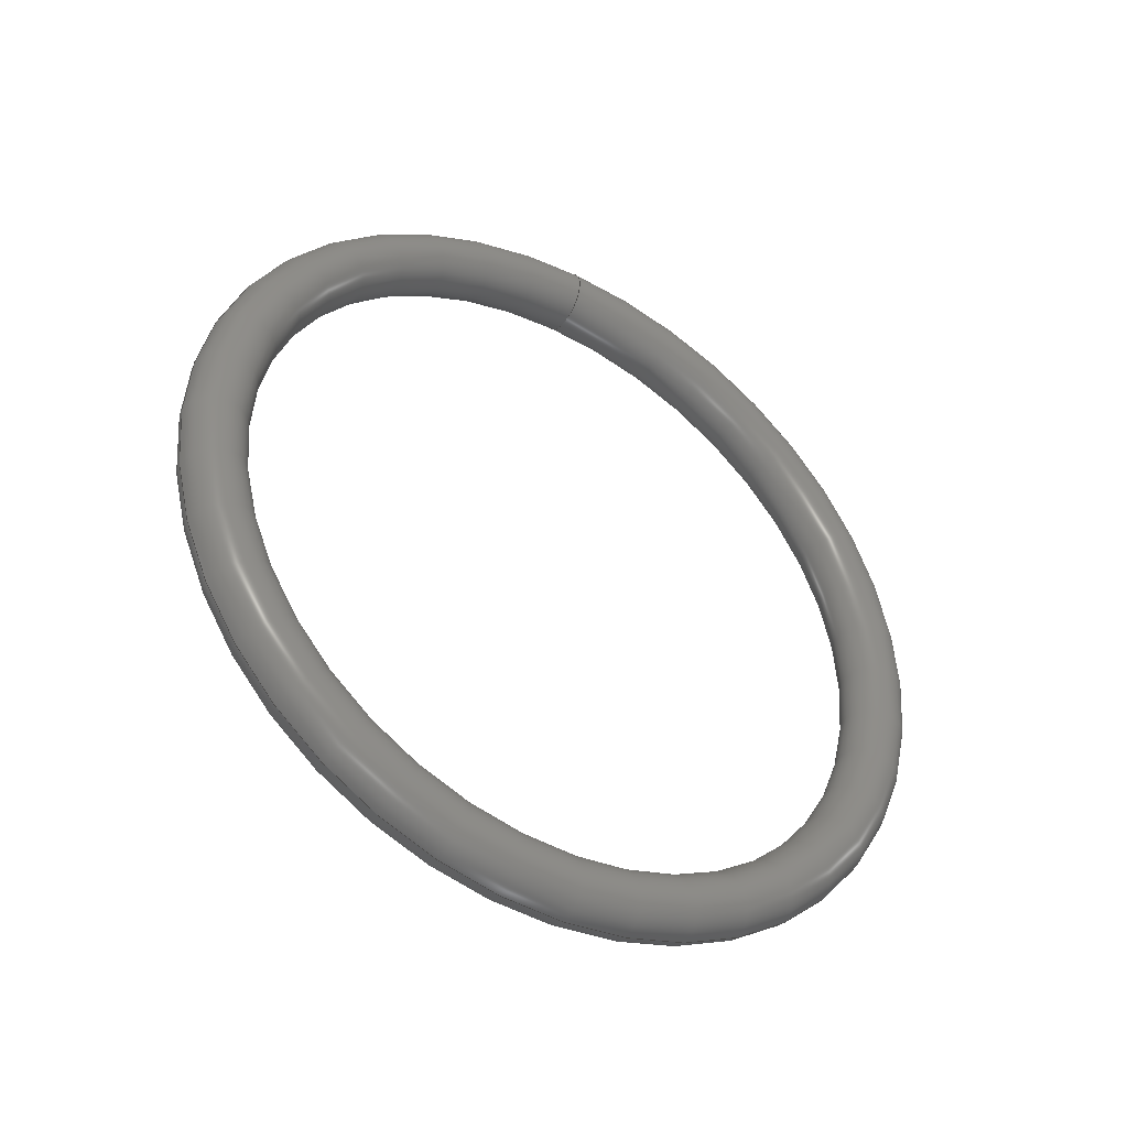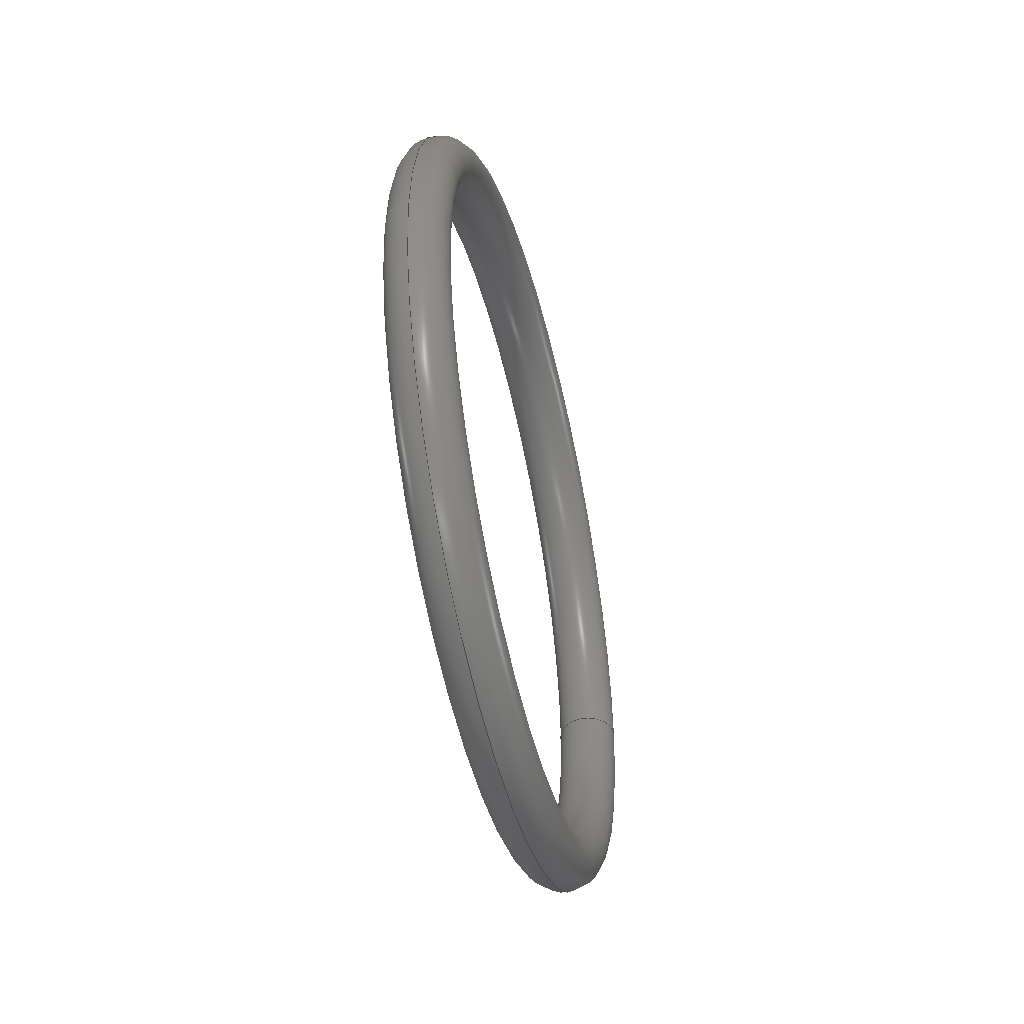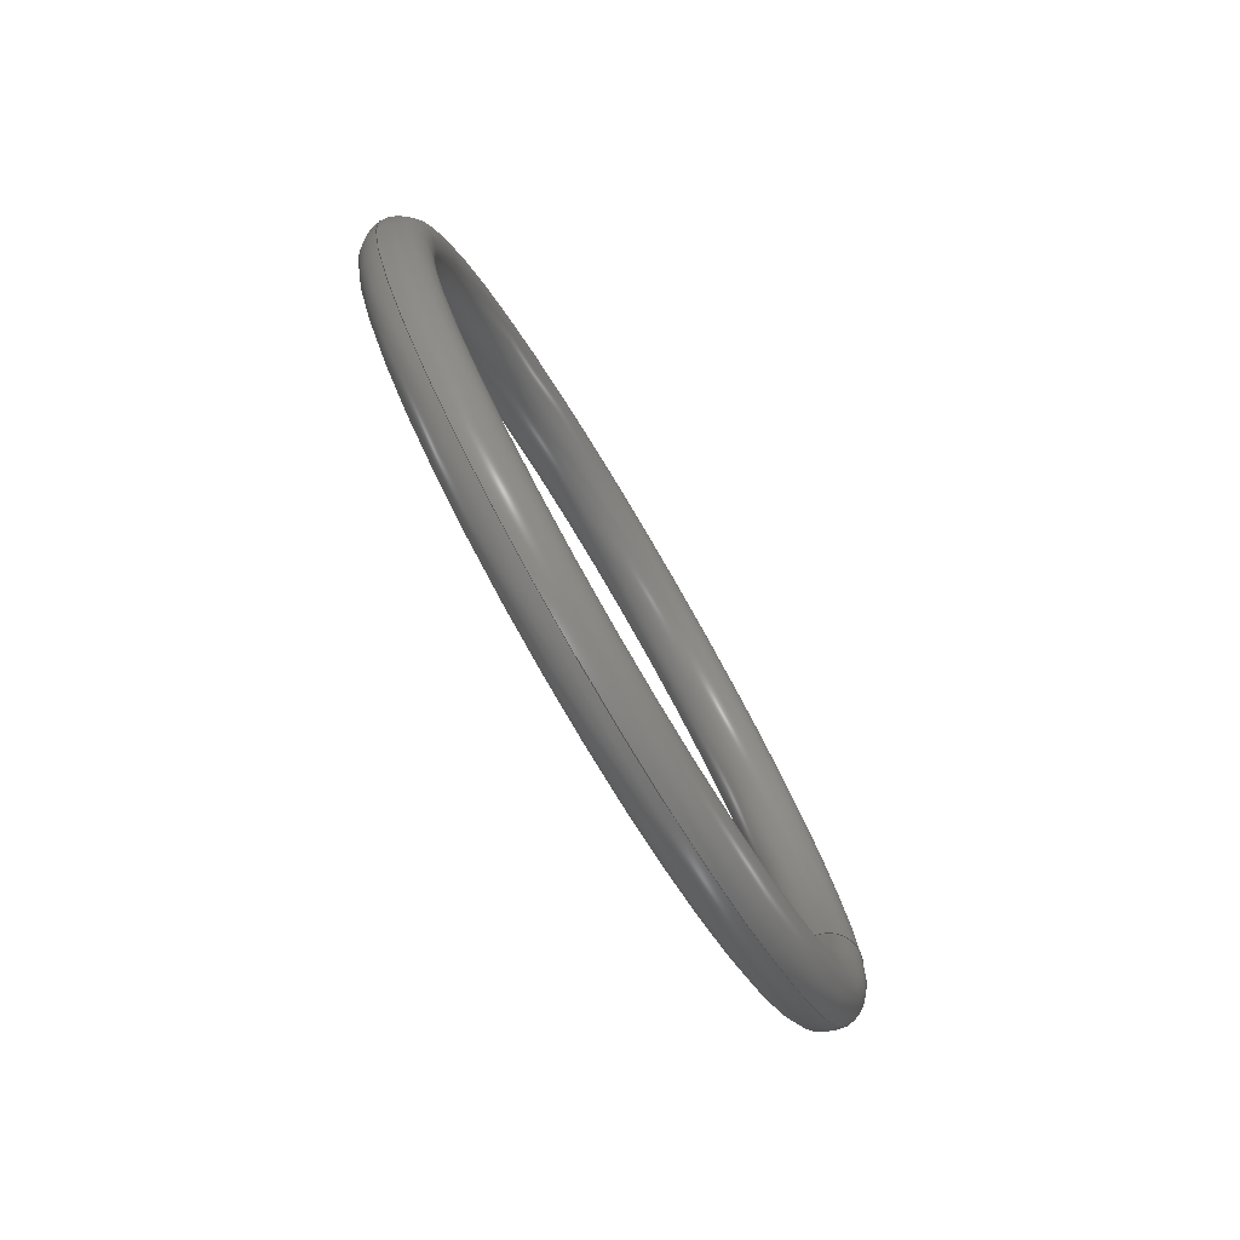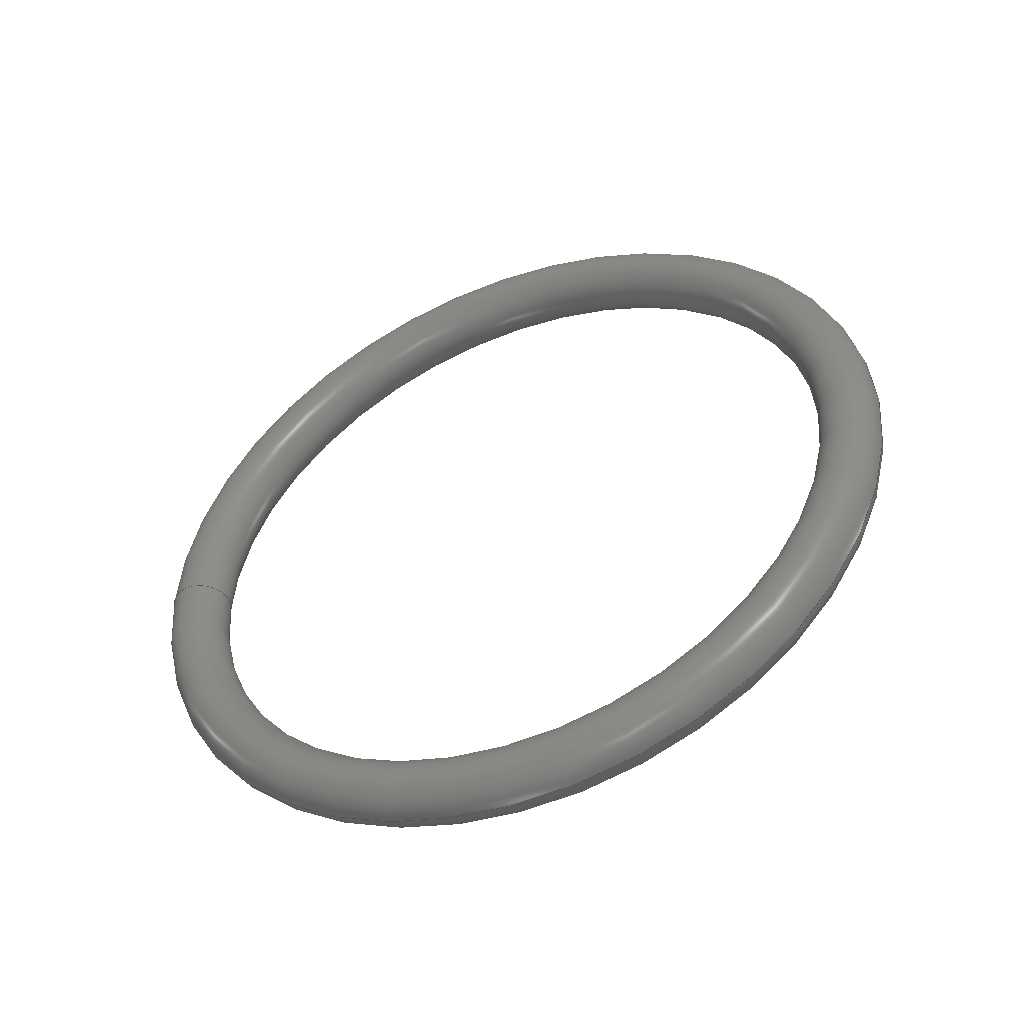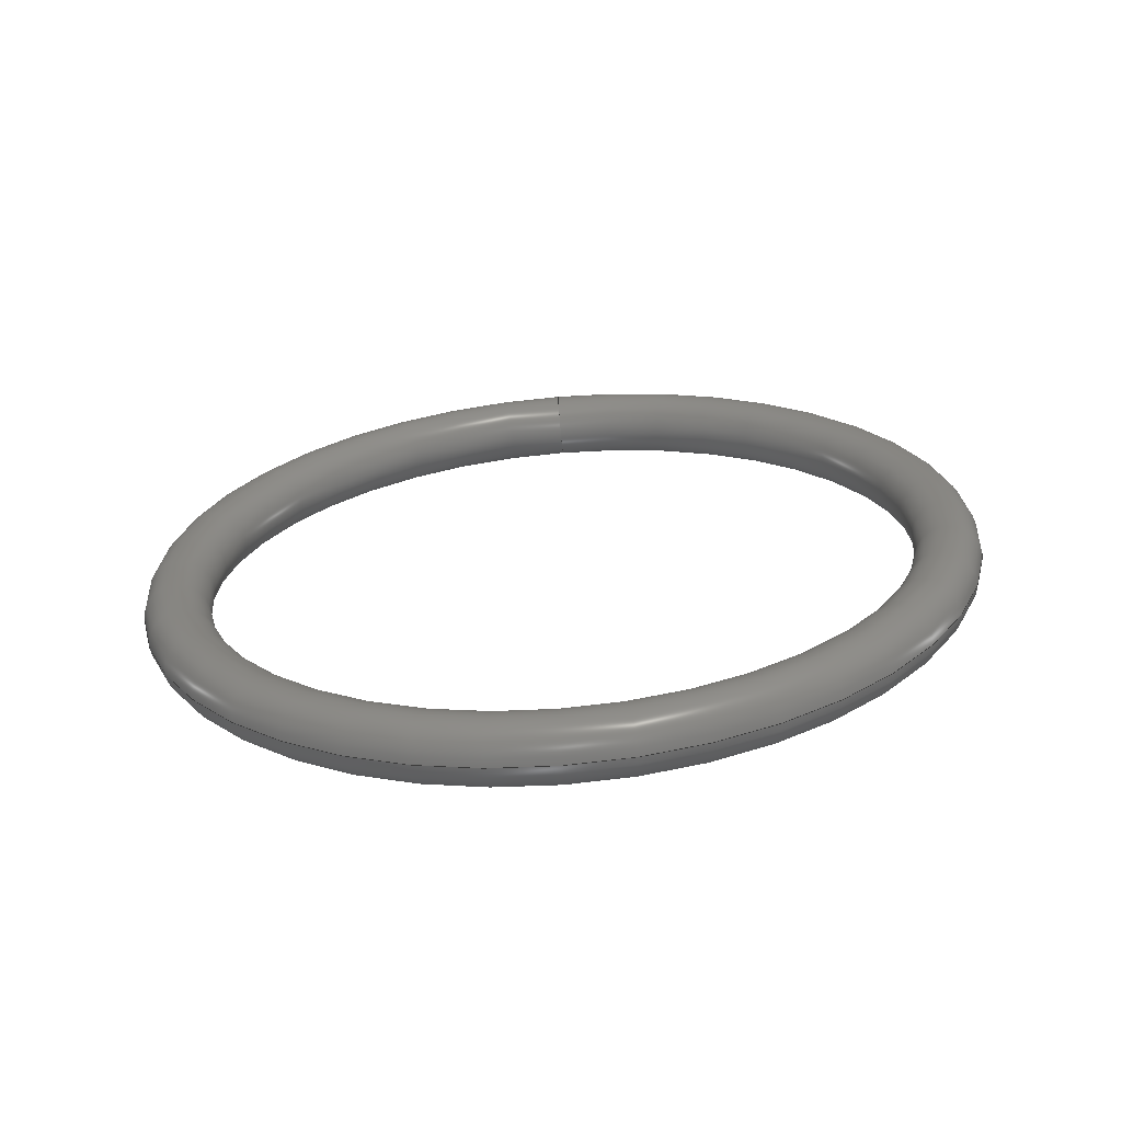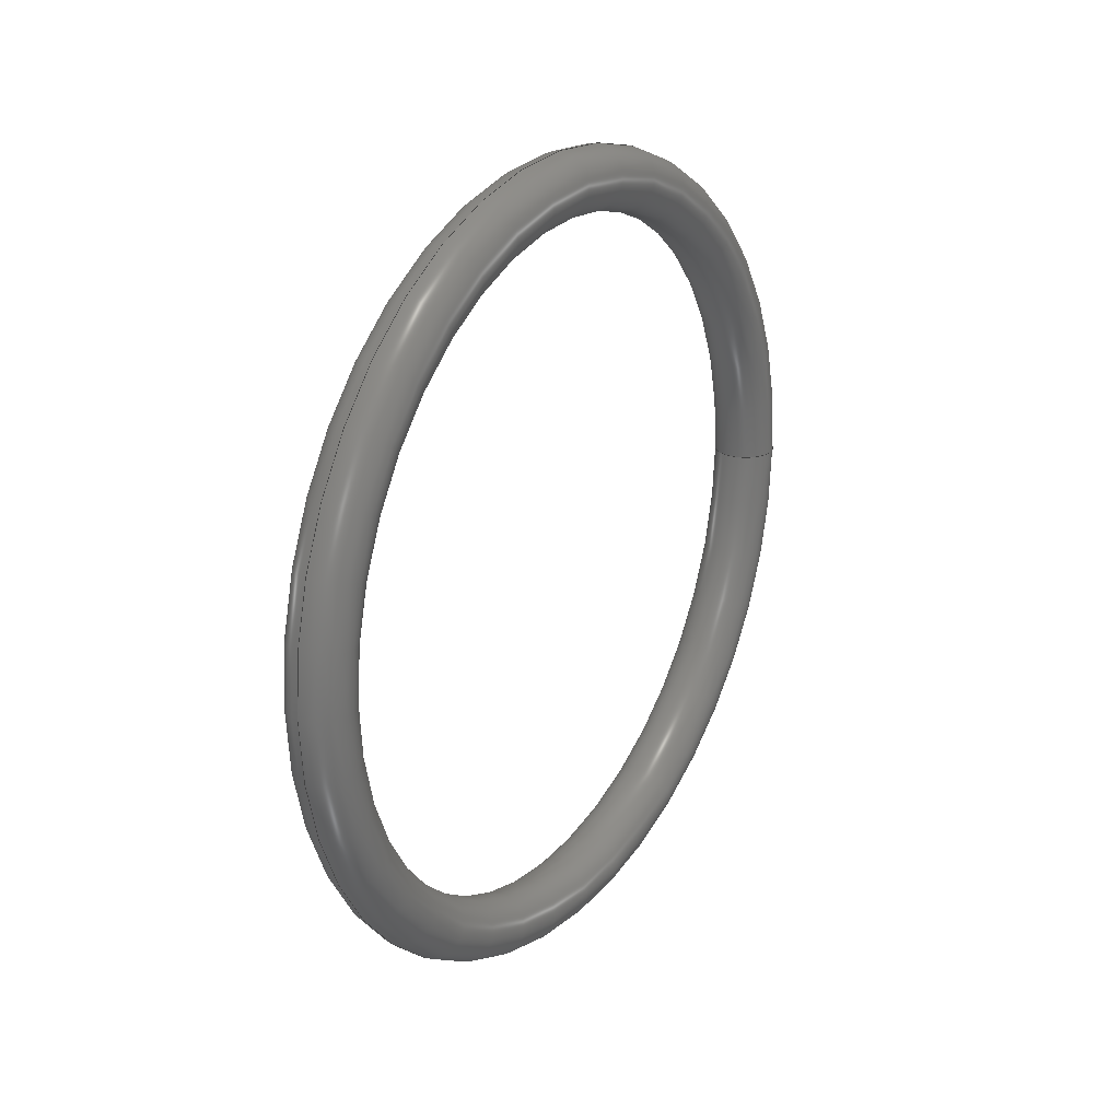
<metadata>
{"format":"step","ext":"step","renderer":"f3d","projection":"perspective","resolution":1024,"background":"white","views":[{"elev":-40.8,"azim":-121.8,"up":"+Z"},{"elev":-47.4,"azim":-166.1,"up":"+Y"},{"elev":-78.5,"azim":-149.5,"up":"+Y"},{"elev":-47.9,"azim":112.3,"up":"+Y"},{"elev":-65.7,"azim":94.8,"up":"+Z"},{"elev":23.5,"azim":-147.0,"up":"+Y"}]}
</metadata>
<code>
ISO-10303-21;
DATA;
#1 = MECHANICAL_DESIGN_GEOMETRIC_PRESENTATION_REPRESENTATION( ' ', ( #7 ), #6 );
#2 = PRODUCT_DEFINITION_CONTEXT( '', #8, 'design' );
#3 = APPLICATION_PROTOCOL_DEFINITION( 'international standard', 'automotive_design', 2001, #8 );
#4 = PRODUCT_CATEGORY_RELATIONSHIP( 'NONE', 'NONE', #9, #10 );
#5 = SHAPE_DEFINITION_REPRESENTATION( #11, #12 );
#6 =  ( GEOMETRIC_REPRESENTATION_CONTEXT( 3 )GLOBAL_UNCERTAINTY_ASSIGNED_CONTEXT( ( #13 ) )GLOBAL_UNIT_ASSIGNED_CONTEXT( ( #14, #15, #16 ) )REPRESENTATION_CONTEXT( 'NONE', 'WORKSPACE' ) );
#7 = STYLED_ITEM( '', ( #17 ), #18 );
#8 = APPLICATION_CONTEXT( 'core data for automotive mechanical design processes' );
#9 = PRODUCT_CATEGORY( 'part', 'NONE' );
#10 = PRODUCT_RELATED_PRODUCT_CATEGORY( 'detail', ' ', ( #19 ) );
#11 = PRODUCT_DEFINITION_SHAPE( 'NONE', 'NONE', #20 );
#12 = ADVANCED_BREP_SHAPE_REPRESENTATION( 'Part 1', ( #21, #22 ), #6 );
#13 = UNCERTAINTY_MEASURE_WITH_UNIT( LENGTH_MEASURE( 1e-17 ), #14, '', '' );
#14 =  ( CONVERSION_BASED_UNIT( 'METRE', #23 )LENGTH_UNIT(  )NAMED_UNIT( #24 ) );
#15 =  ( NAMED_UNIT( #25 )PLANE_ANGLE_UNIT(  )SI_UNIT( $, .RADIAN. ) );
#16 =  ( NAMED_UNIT( #25 )SI_UNIT( $, .STERADIAN. )SOLID_ANGLE_UNIT(  ) );
#17 = PRESENTATION_STYLE_ASSIGNMENT( ( #26 ) );
#18 = ADVANCED_FACE( '', ( #27 ), #28, .T. );
#19 = PRODUCT( 'Part 1', 'Part 1', 'PART-Part 1-DESC', ( #29 ) );
#20 = PRODUCT_DEFINITION( 'NONE', 'NONE', #30, #2 );
#21 = MANIFOLD_SOLID_BREP( 'Part 1', #31 );
#22 = AXIS2_PLACEMENT_3D( '', #32, #33, #34 );
#23 = LENGTH_MEASURE_WITH_UNIT( LENGTH_MEASURE( 1 ), #35 );
#24 = DIMENSIONAL_EXPONENTS( 1, 0, 0, 0, 0, 0, 0 );
#25 = DIMENSIONAL_EXPONENTS( 0, 0, 0, 0, 0, 0, 0 );
#26 = SURFACE_STYLE_USAGE( .BOTH., #36 );
#27 = FACE_BOUND( '', #37, .T. );
#28 = TOROIDAL_SURFACE( '', #38, 0.01475, 0.00125 );
#29 = PRODUCT_CONTEXT( '', #8, 'mechanical' );
#30 = PRODUCT_DEFINITION_FORMATION_WITH_SPECIFIED_SOURCE( ' ', 'NONE', #19, .NOT_KNOWN. );
#31 = CLOSED_SHELL( '', ( #18 ) );
#32 = CARTESIAN_POINT( '', ( 0, 0, 0 ) );
#33 = DIRECTION( '', ( 0, 0, 1 ) );
#34 = DIRECTION( '', ( 1, 0, 0 ) );
#35 =  ( LENGTH_UNIT(  )NAMED_UNIT( #24 )SI_UNIT( $, .METRE. ) );
#36 = SURFACE_SIDE_STYLE( '', ( #39 ) );
#37 = VERTEX_LOOP( '', #40 );
#38 = AXIS2_PLACEMENT_3D( '', #41, #42, #43 );
#39 = SURFACE_STYLE_FILL_AREA( #44 );
#40 = VERTEX_POINT( '', #45 );
#41 = CARTESIAN_POINT( '', ( -2.755e-19, 0, 0 ) );
#42 = DIRECTION( '', ( -1, 0, 0 ) );
#43 = DIRECTION( '', ( 0, 0, 1 ) );
#44 = FILL_AREA_STYLE( '', ( #46 ) );
#45 = CARTESIAN_POINT( '', ( -2.755e-19, 0, 0.016 ) );
#46 = FILL_AREA_STYLE_COLOUR( '', #47 );
#47 = COLOUR_RGB( '', 0.5647, 0.8118, 0.9451 );
ENDSEC;
END-ISO-10303-21;

</code>
